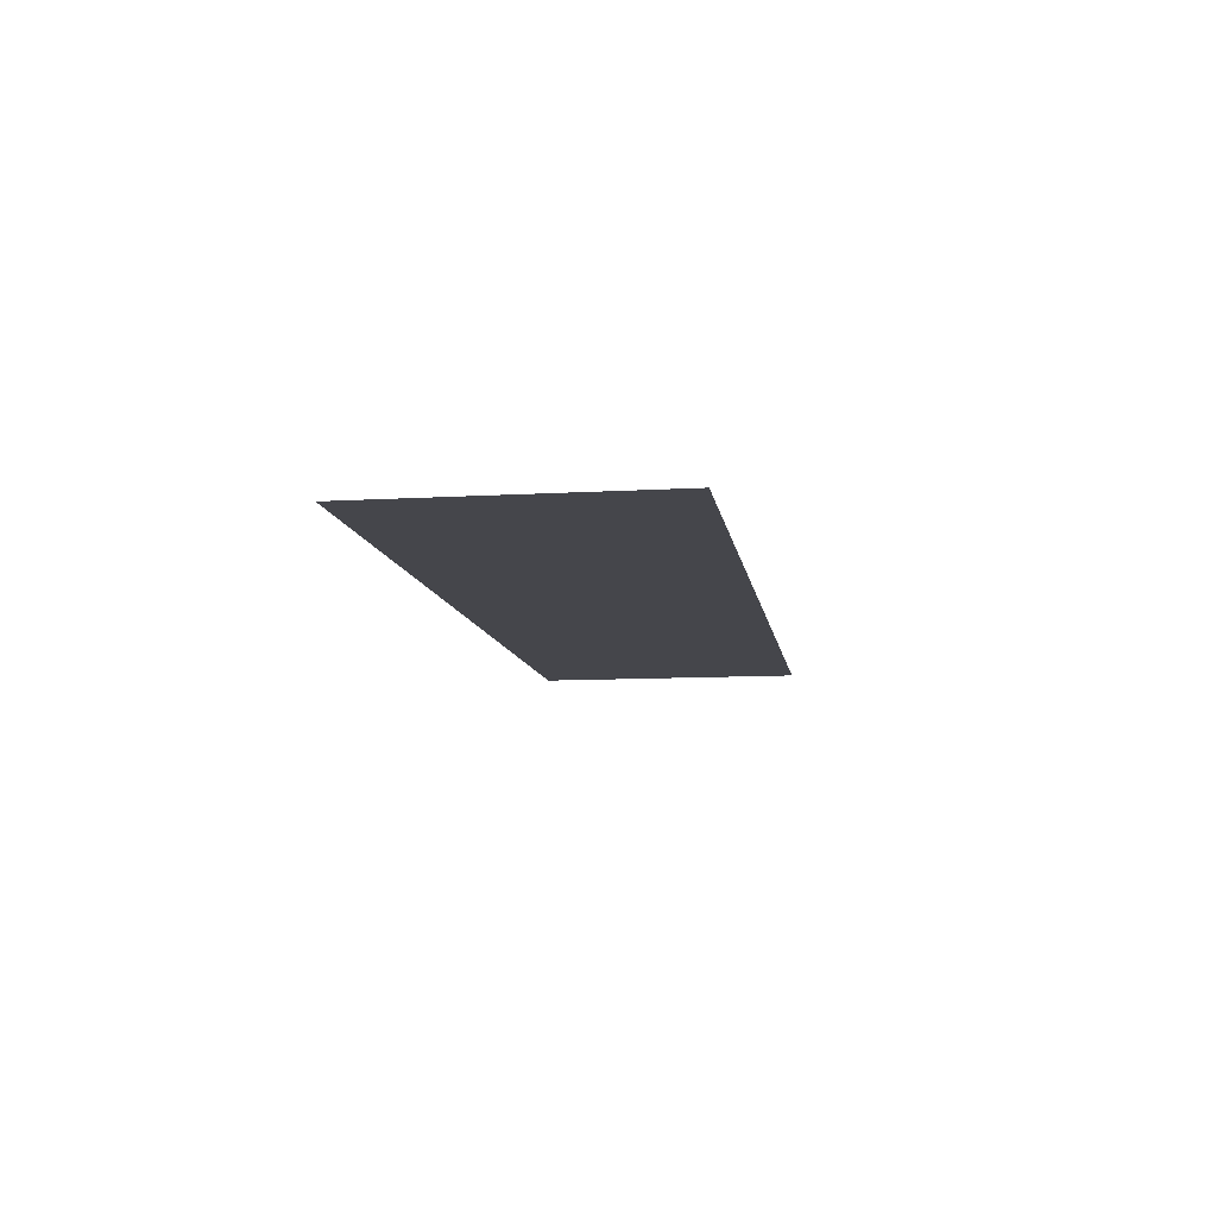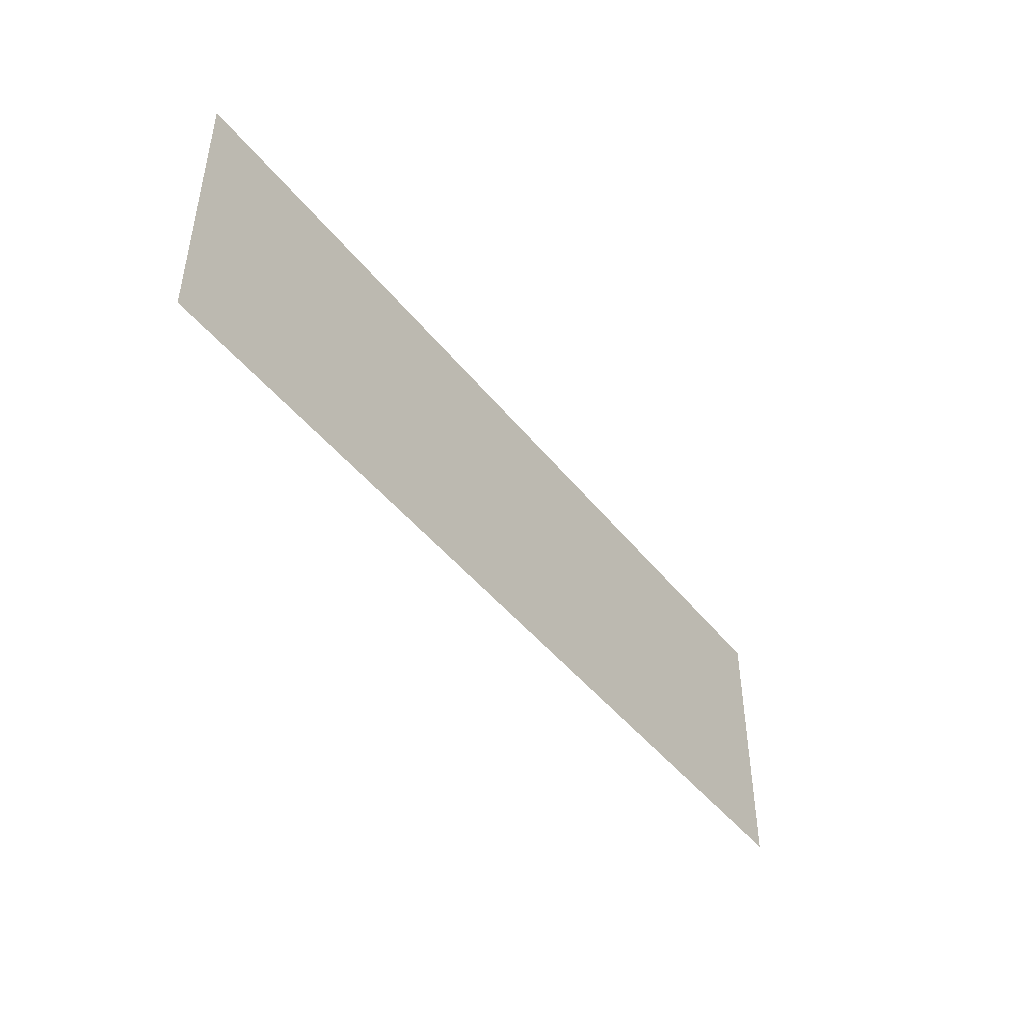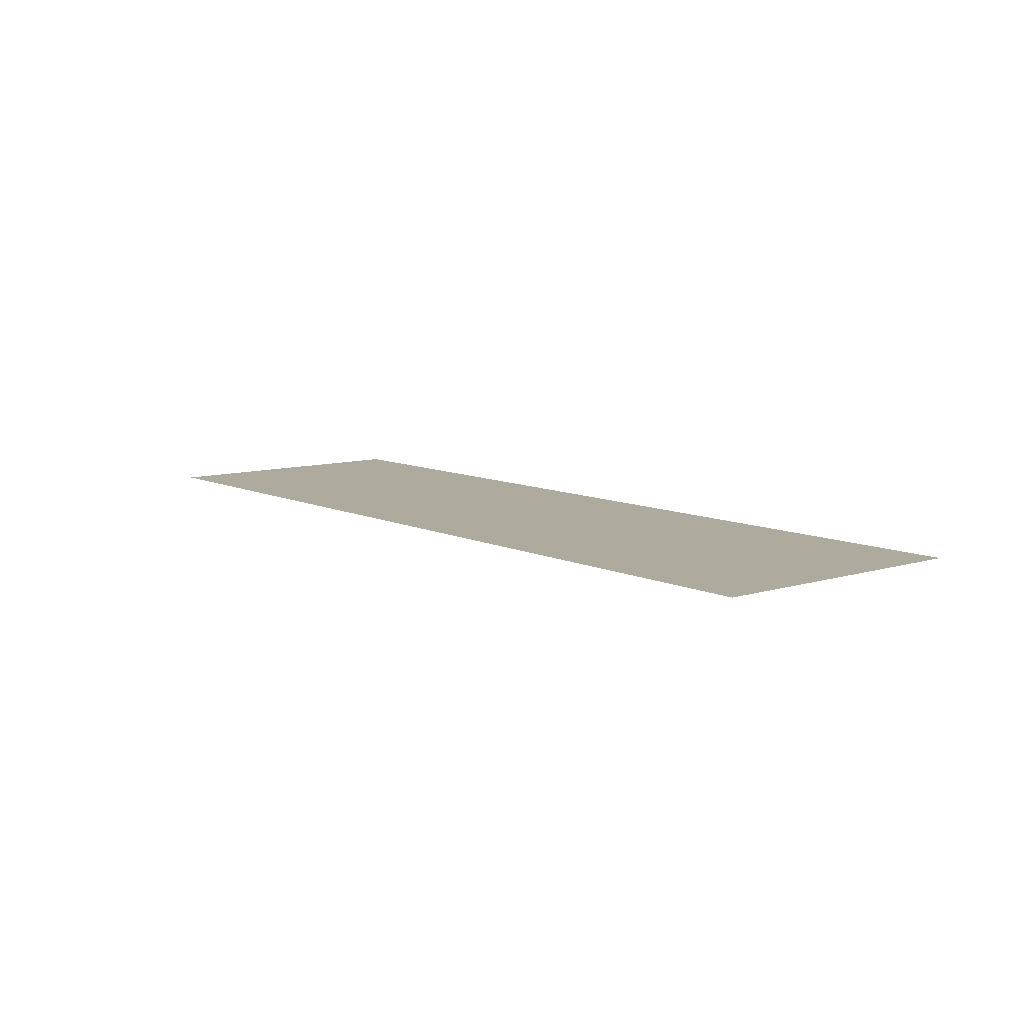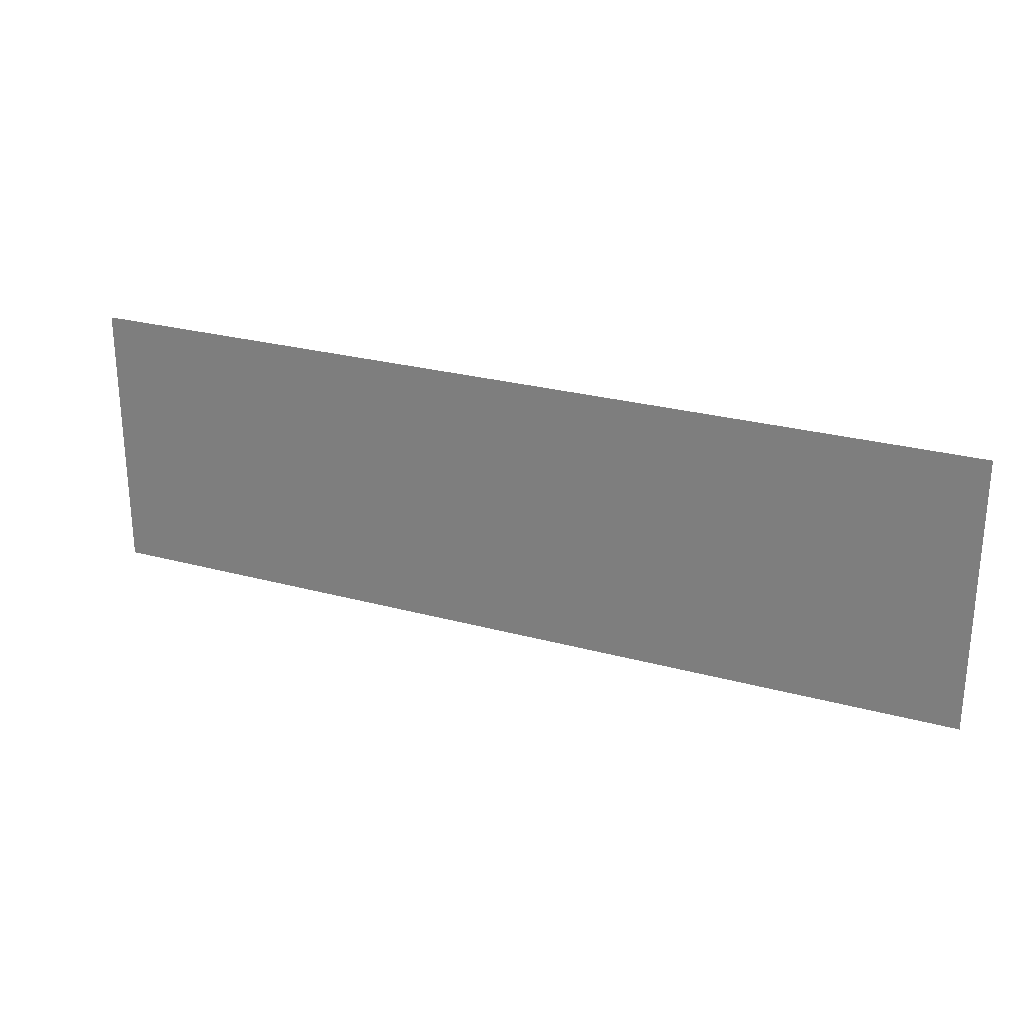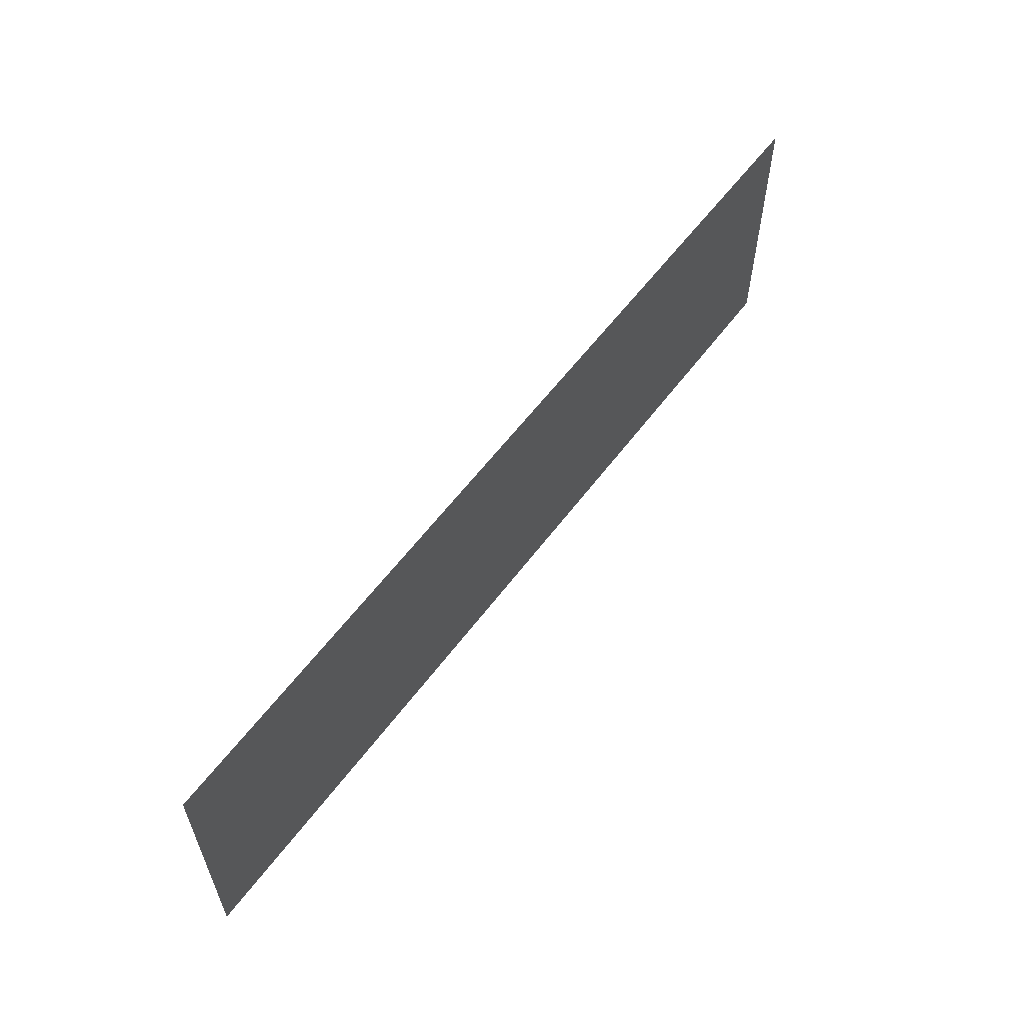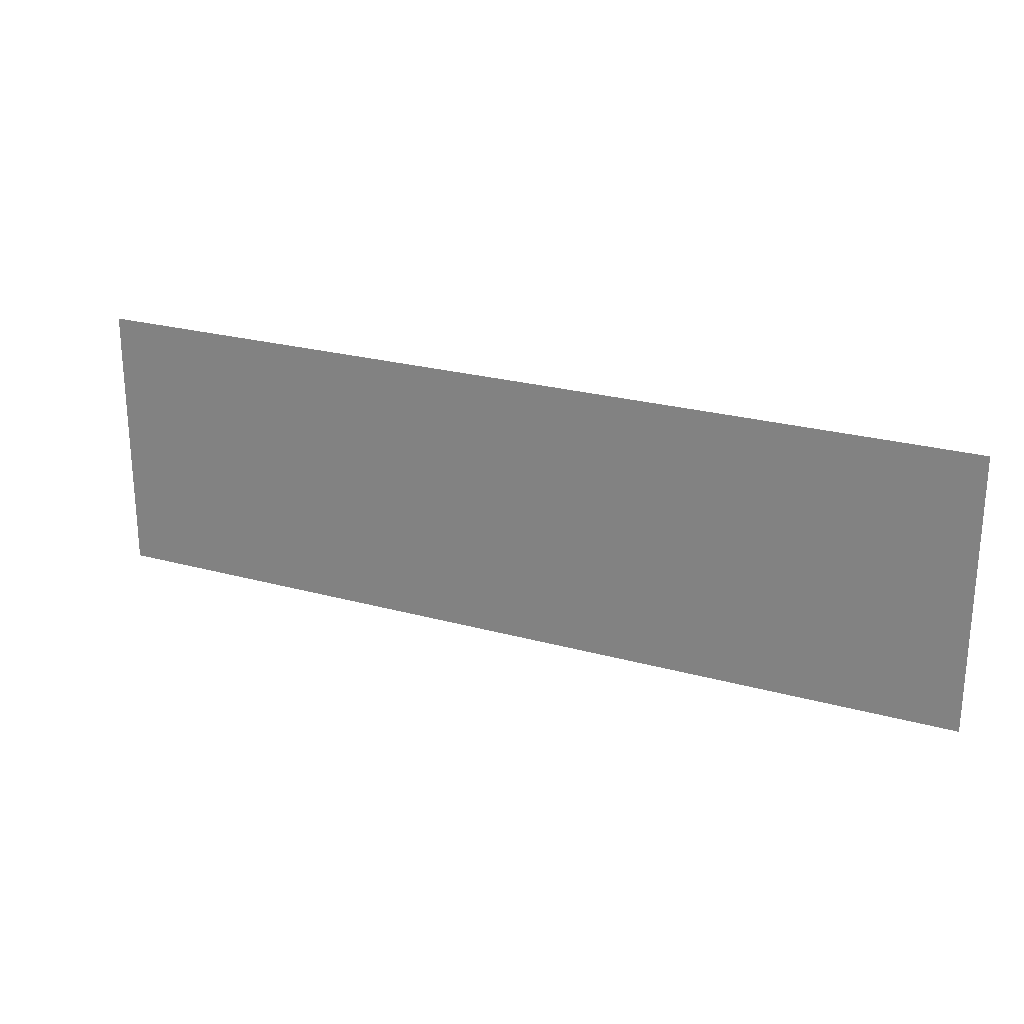
<metadata>
{"format":"obj","ext":"obj","renderer":"f3d","projection":"perspective","resolution":1024,"background":"white","views":[{"elev":-10.0,"azim":-81.4,"up":"+Z"},{"elev":-45.5,"azim":-54.2,"up":"+Y"},{"elev":9.2,"azim":-129.2,"up":"+Z"},{"elev":26.0,"azim":23.4,"up":"+Y"},{"elev":58.7,"azim":-53.5,"up":"+Y"},{"elev":24.1,"azim":-155.3,"up":"+Y"}]}
</metadata>
<code>
o santo_amor
v 37.27 0.947 -1.126
v 39.03 0.947 -1.126
v 37.27 0.4163 -1.126
v 39.03 0.4163 -1.126
f 3 4 2 1

</code>
